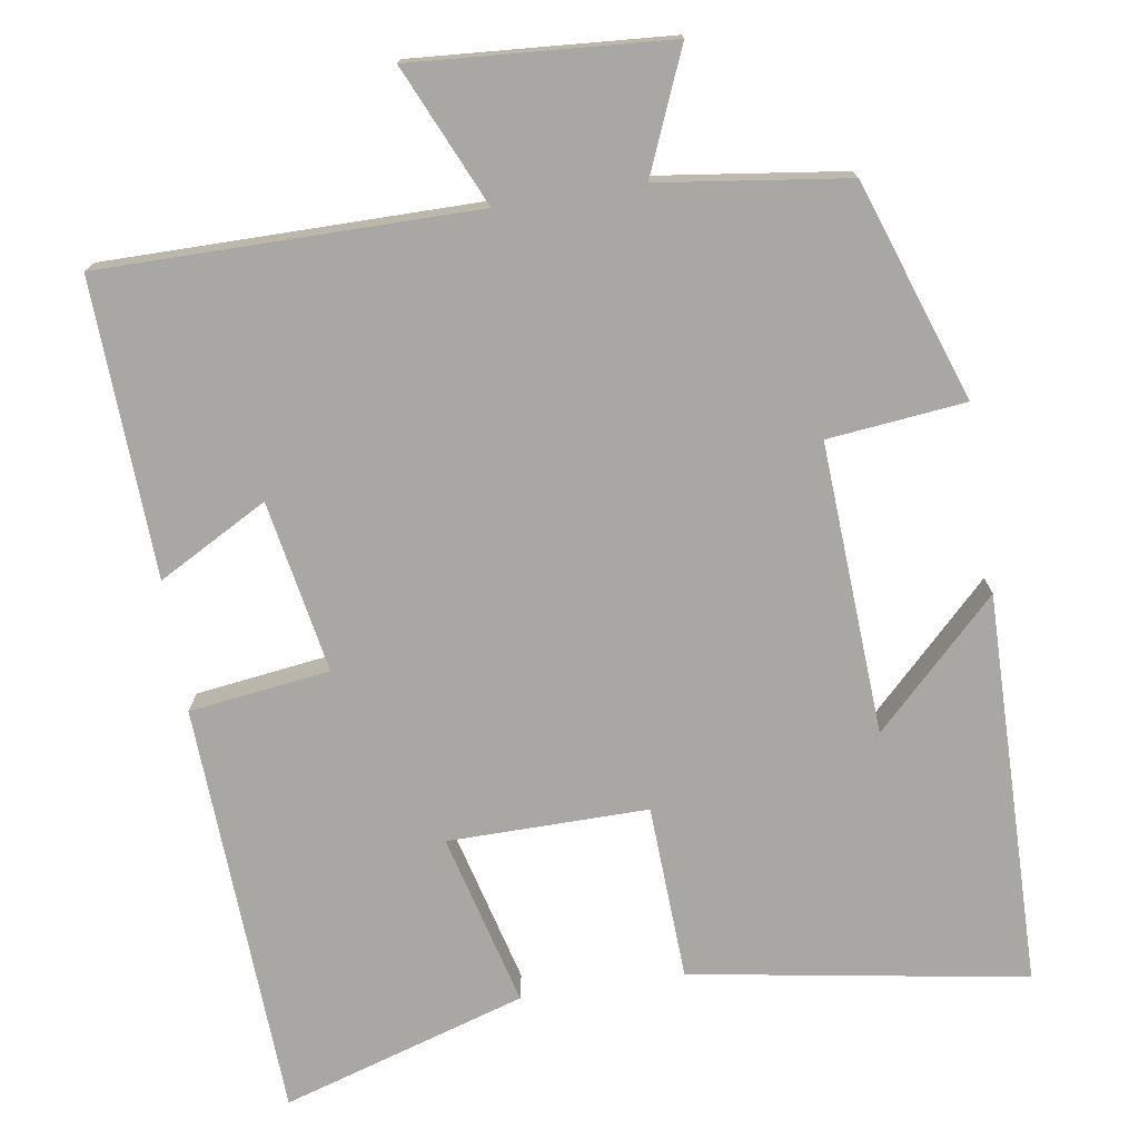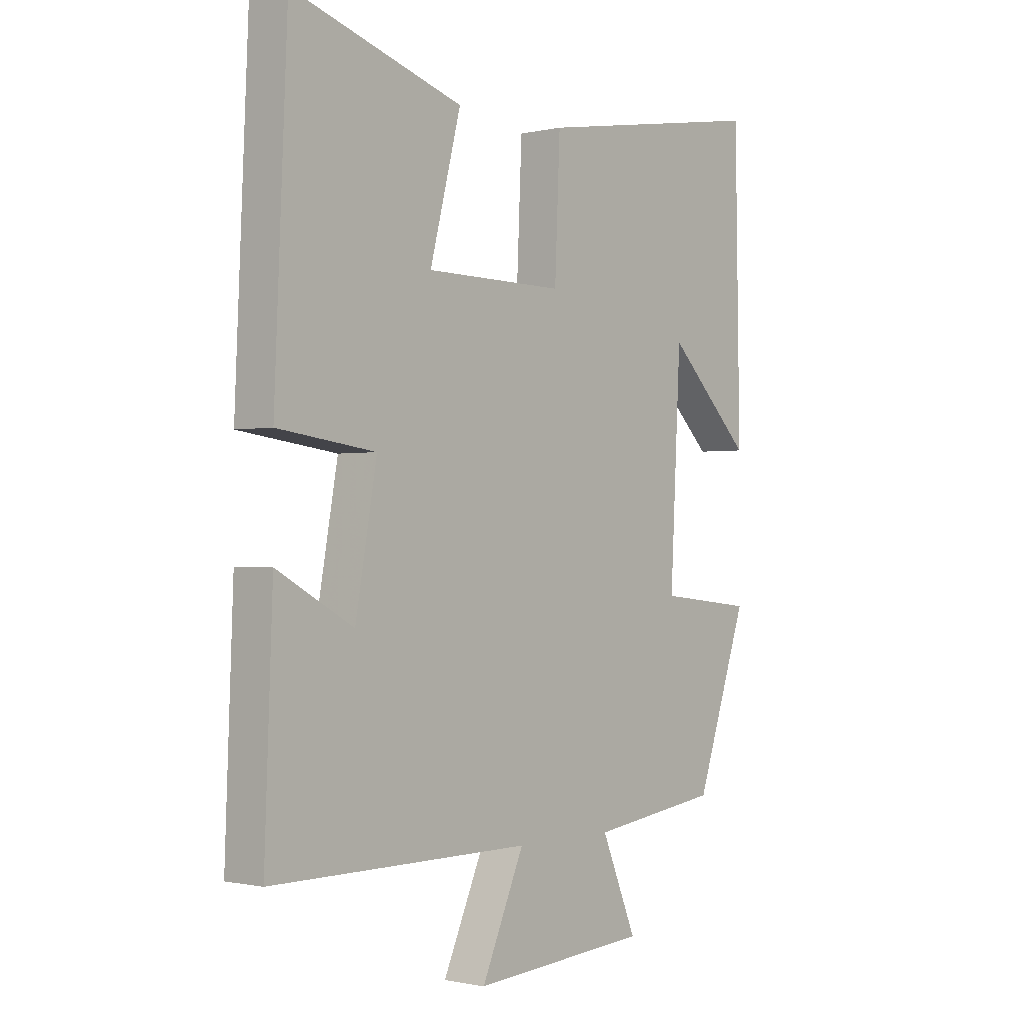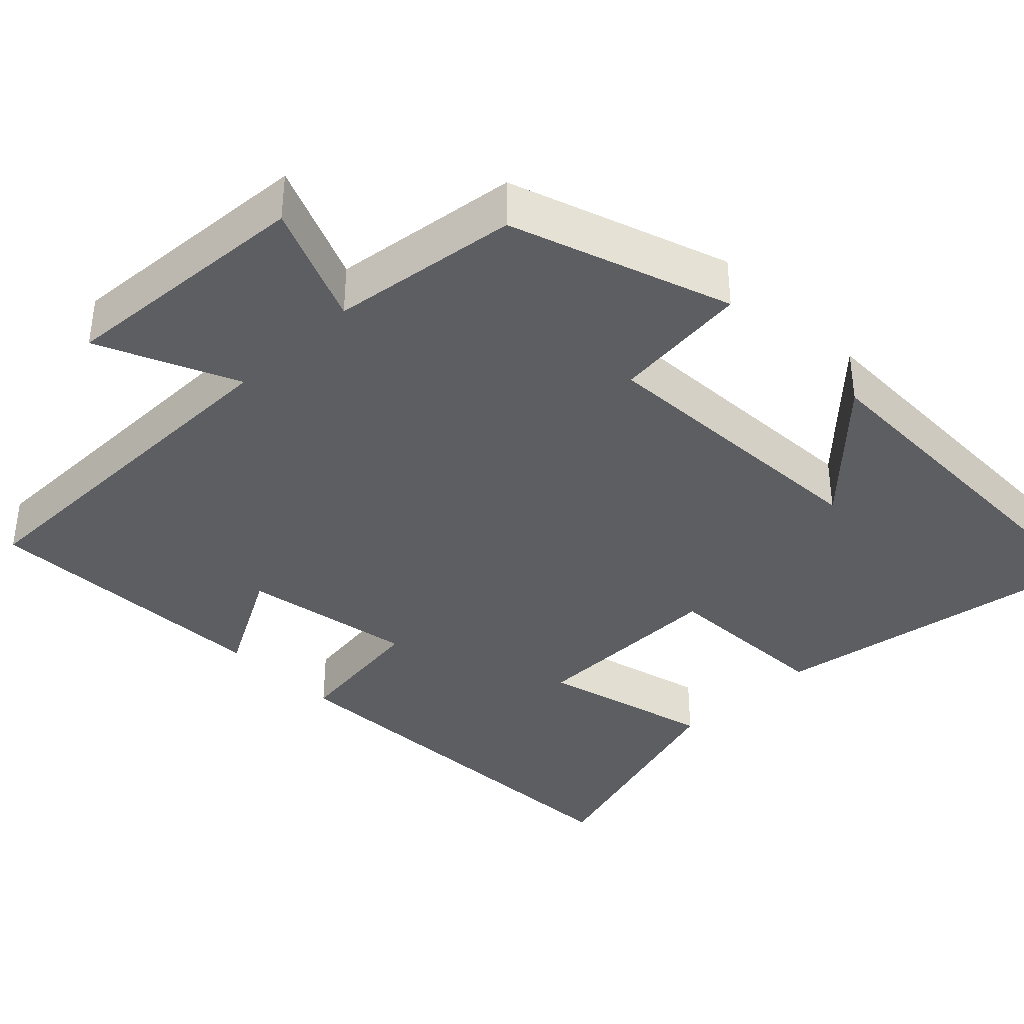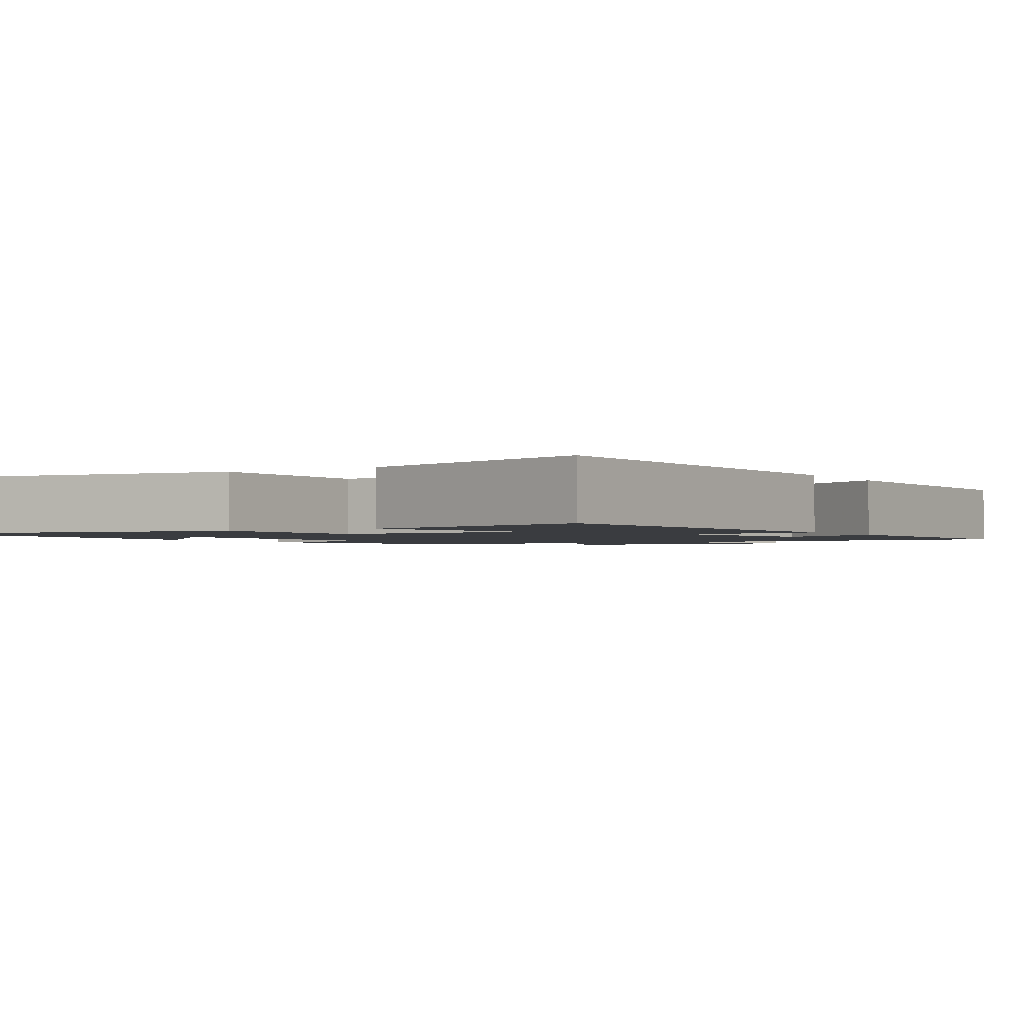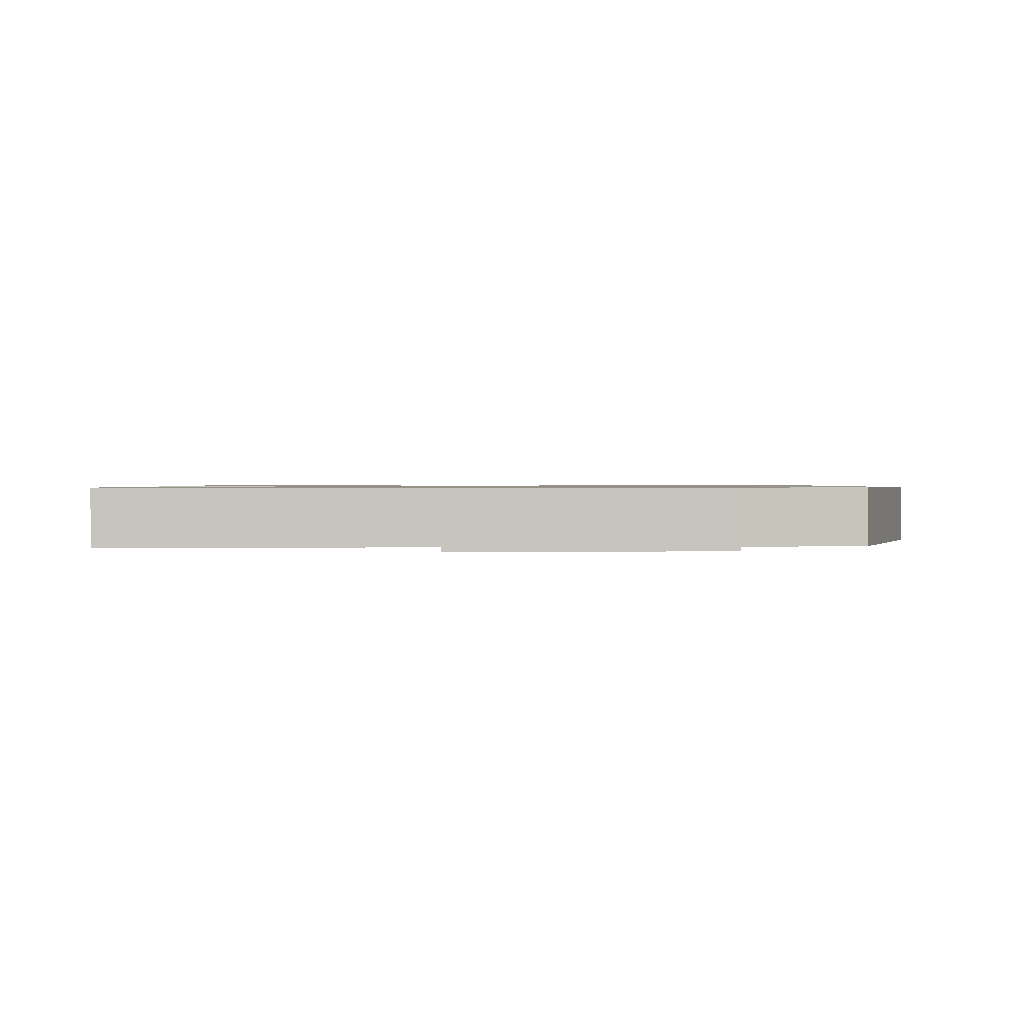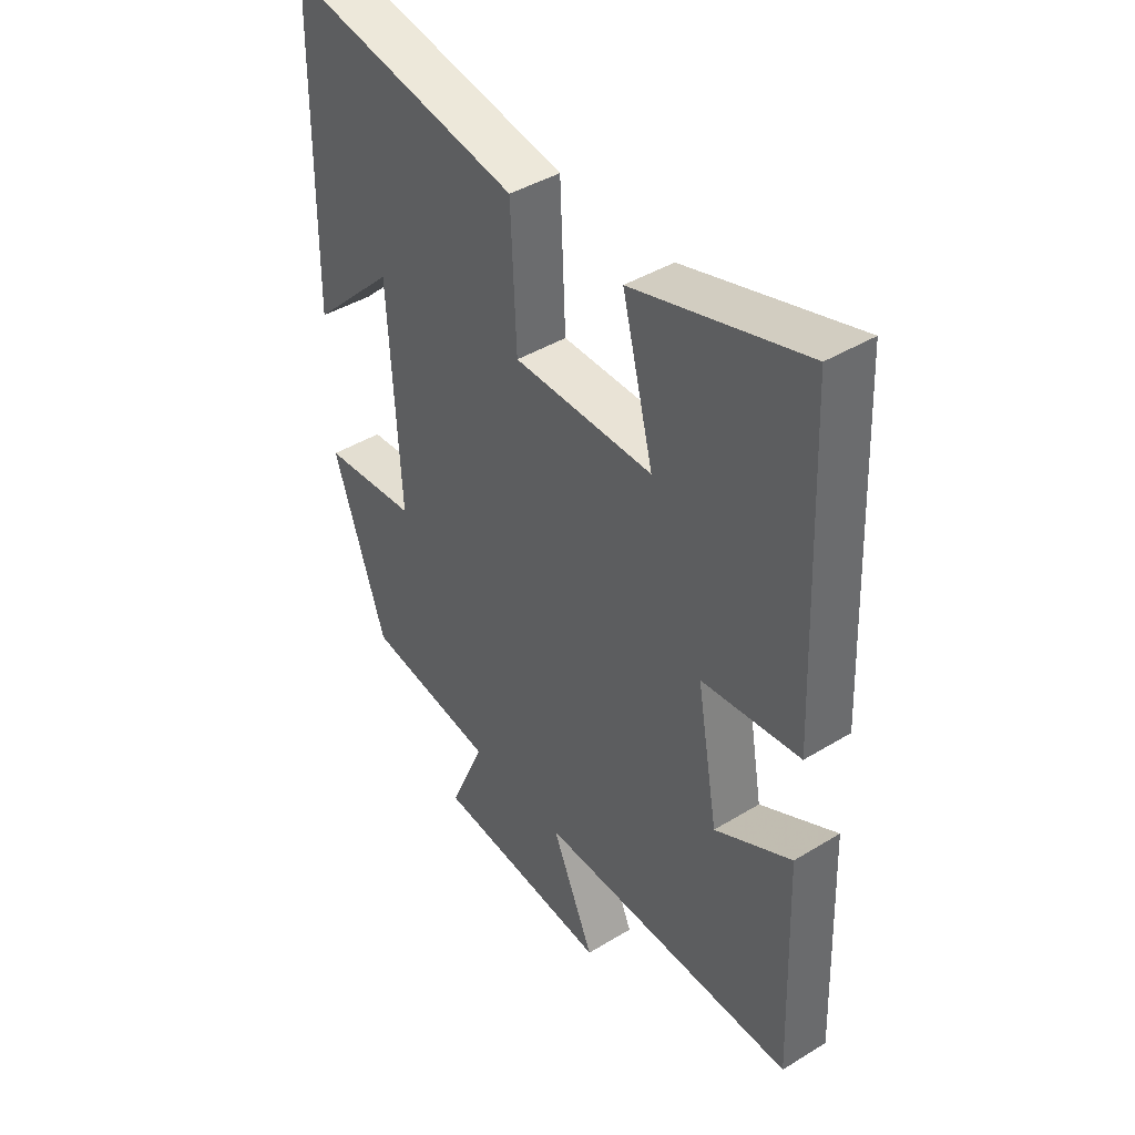
<metadata>
{"format":"obj","ext":"obj","renderer":"f3d","projection":"perspective","resolution":1024,"background":"white","views":[{"elev":-74.6,"azim":-171.0,"up":"+Y"},{"elev":-0.9,"azim":130.1,"up":"+Z"},{"elev":-37.6,"azim":-135.5,"up":"+Y"},{"elev":-1.7,"azim":31.4,"up":"+Y"},{"elev":0.8,"azim":177.9,"up":"+Y"},{"elev":42.7,"azim":54.0,"up":"+Z"}]}
</metadata>
<code>
v 0.476 0.07 0.598
v 0.5 0.07 0.055
v 0.317 0.07 0.031
v 0.357 0.07 -0.193
v 0.5 0.07 -0.115
v 0.515 0.07 -0.501
v 0.028 0.07 -0.5
v 0.108 0.07 -0.681
v -0.224 0.07 -0.657
v -0.158 0.07 -0.5
v -0.402 0.07 -0.467
v -0.5 0.07 -0.182
v -0.321 0.07 -0.163
v -0.341 0.07 0.217
v -0.5 0.07 0.06
v -0.491 0.07 0.573
v -0.055 0.07 0.5
v -0.045 0.07 0.272
v 0.215 0.07 0.274
v 0.157 0.07 0.5
v 0.476 0 0.598
v 0.5 0 0.055
v 0.317 0 0.031
v 0.357 0 -0.193
v 0.5 0 -0.115
v 0.515 0 -0.501
v 0.028 0 -0.5
v 0.108 0 -0.681
v -0.224 0 -0.657
v -0.158 0 -0.5
v -0.402 0 -0.467
v -0.5 0 -0.182
v -0.321 0 -0.163
v -0.341 0 0.217
v -0.5 0 0.06
v -0.491 0 0.573
v -0.055 0 0.5
v -0.045 0 0.272
v 0.215 0 0.274
v 0.157 0 0.5
f 1 2 3
f 20 1 3
f 19 20 3
f 18 19 3 4
f 16 17 18
f 16 18 4
f 14 15 16
f 14 16 4
f 13 14 4
f 12 13 4
f 11 12 4
f 10 11 4
f 7 8 9 10
f 7 10 4 5
f 5 6 7
f 23 22 21
f 23 21 40
f 23 40 39
f 24 23 39 38
f 38 37 36
f 24 38 36
f 36 35 34
f 24 36 34
f 24 34 33
f 24 33 32
f 24 32 31
f 24 31 30
f 30 29 28 27
f 25 24 30 27
f 27 26 25
f 1 21 22 2
f 2 22 23 3
f 3 23 24 4
f 4 24 25 5
f 5 25 26 6
f 6 26 27 7
f 7 27 28 8
f 8 28 29 9
f 9 29 30 10
f 10 30 31 11
f 11 31 32 12
f 12 32 33 13
f 13 33 34 14
f 14 34 35 15
f 15 35 36 16
f 16 36 37 17
f 17 37 38 18
f 18 38 39 19
f 19 39 40 20
f 20 40 21 1

</code>
